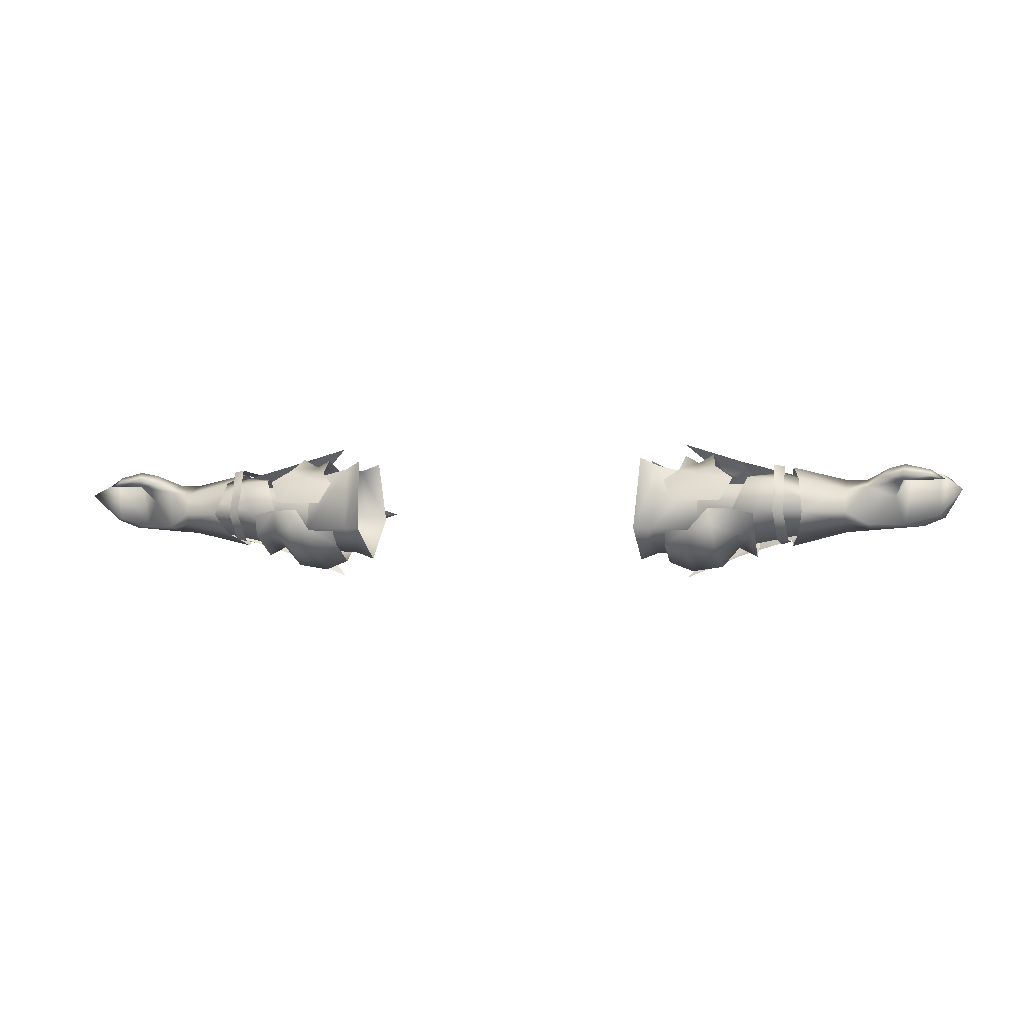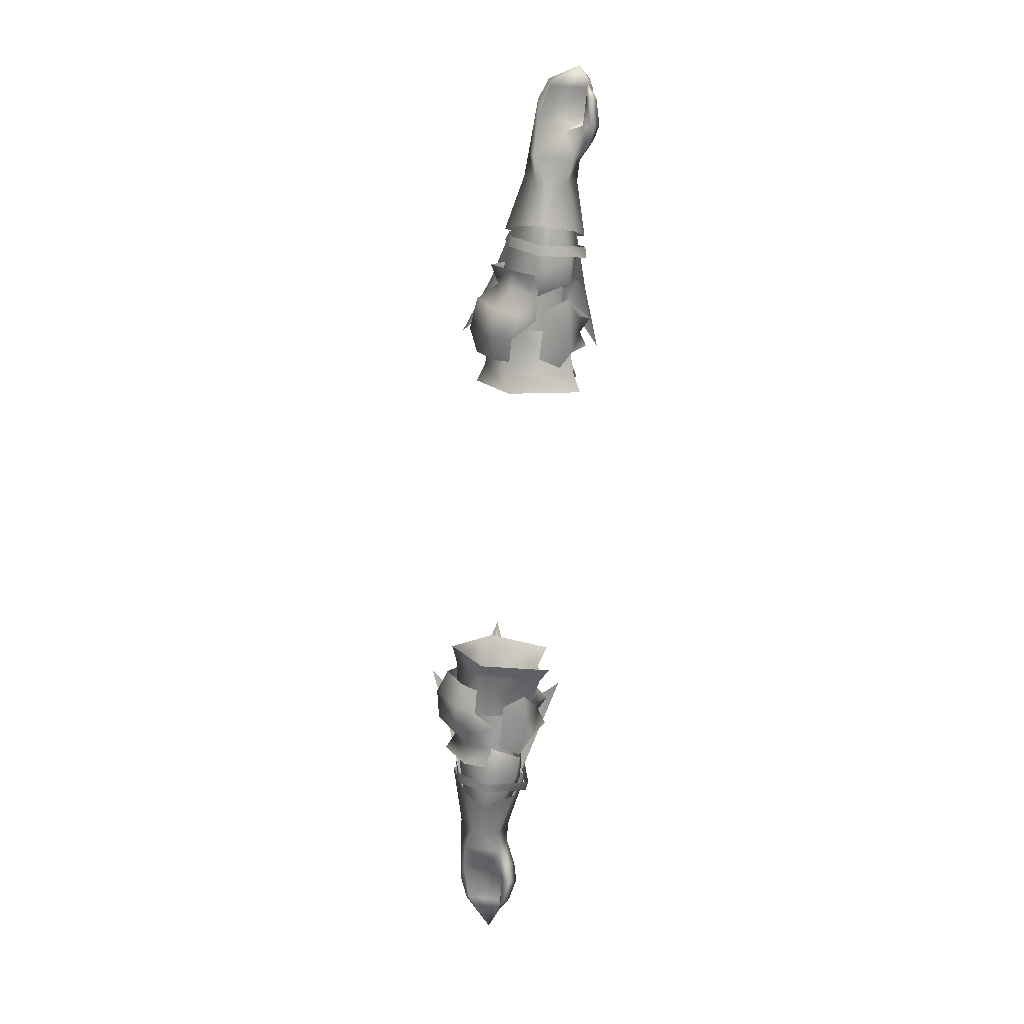
<metadata>
{"format":"obj","ext":"obj","renderer":"f3d","projection":"perspective","resolution":1024,"background":"white","views":[{"elev":-0.9,"azim":16.0,"up":"+Z"},{"elev":-71.3,"azim":-95.5,"up":"+Y"}]}
</metadata>
<code>
g mesh00
v -43.48 13.72 -5.726
v -39.01 13.64 -6.672
v -42.61 15.25 -2.411
v -51.39 27.24 -7.952
v -50.92 28.81 -1.571
v -47.48 28.17 -1.657
v -38.52 27.87 -10.75
v -34.04 26.99 -9.592
v -33.96 22.25 -12.97
v -47.76 22.14 -10.14
v -47.82 26.2 -7.488
v -44.19 27.64 -10.48
v -43.87 30.19 -5.726
v -38.79 30.41 -6.672
v -47.82 17.17 -7.488
v -51.59 16.04 -7.725
v -47.48 14.97 -2.638
v -51.3 14.22 -2.551
v -34.36 14.81 -6.704
v -34.04 16.33 -9.592
v -38.52 15.37 -10.75
v -38.52 22.25 -14.74
v -43.94 15.59 -10.48
v -44.44 22.25 -13.86
v -38.52 27.87 -10.75
v -51.22 22.25 -11.83
v -42.7 27.42 -2.315
v -34.36 29.07 -6.704
f 1 2 3
f 4 5 6
f 7 8 9
f 10 11 12
f 12 11 13
f 12 13 14
f 10 15 16
f 16 15 17
f 16 17 18
f 19 2 20
f 20 2 21
f 20 21 9
f 9 21 22
f 9 22 7
f 2 1 21
f 21 1 23
f 21 23 22
f 22 23 24
f 22 24 25
f 16 26 10
f 10 26 4
f 10 4 11
f 11 4 6
f 11 6 13
f 13 6 27
f 13 27 14
f 3 17 1
f 1 17 15
f 1 15 23
f 23 15 10
f 23 10 24
f 24 10 12
f 24 12 25
f 25 12 14
f 25 14 8
f 8 14 28
v 47.76 22.14 -10.14
v 51.22 22.25 -11.83
v 51.59 16.04 -7.725
v 47.48 28.17 -1.657
v 50.92 28.81 -1.571
v 51.39 27.24 -7.952
v 43.94 15.59 -10.48
v 47.82 17.17 -7.488
v 43.48 13.72 -5.726
v 47.48 14.97 -2.638
v 34.36 29.07 -6.704
v 38.79 30.41 -6.672
v 34.04 26.99 -9.592
v 38.52 27.87 -10.75
v 33.96 22.25 -12.97
v 43.87 30.19 -5.726
v 47.82 26.2 -7.488
v 44.19 27.64 -10.48
v 44.44 22.25 -13.86
v 38.52 22.25 -14.74
v 38.52 15.37 -10.75
v 34.04 16.33 -9.592
v 39.01 13.64 -6.672
v 34.36 14.81 -6.704
v 51.3 14.22 -2.551
v 42.7 27.42 -2.315
v 42.61 15.25 -2.411
f 29 30 31
f 32 33 34
f 35 36 37
f 37 36 38
f 39 40 41
f 41 40 42
f 41 42 43
f 44 45 46
f 46 45 29
f 46 29 47
f 42 48 43
f 43 48 49
f 43 49 50
f 50 49 51
f 50 51 52
f 53 38 31
f 31 38 36
f 31 36 29
f 29 36 35
f 29 35 47
f 30 29 34
f 34 29 45
f 34 45 32
f 32 45 44
f 32 44 54
f 38 55 37
f 37 55 51
f 37 51 35
f 35 51 49
f 35 49 47
f 47 49 48
f 47 48 46
f 46 48 42
f 46 42 44
f 44 42 40
f 44 40 54
v -28.36 30.23 -4.443
v -32.45 26.51 5.766
v -29.23 28.27 7.227
v -40.39 28.94 2.442
v -36.09 31.48 -0.8804
v -43.32 30.88 -0.7637
v -40.57 14.07 4.202
v -47.56 14.37 3.253
v -45.39 12.27 -0.9404
v -36.17 11.61 -1.208
v -34.33 13.82 2.915
v -36.97 16.39 5.079
v -40.06 20.96 6.425
v -43.95 16.28 5.661
v -31.71 21.95 -11.18
v -31.71 15.16 -6.249
v -40.4 15.79 -6.329
v -32.44 17.84 5.902
v -40.39 18 3.923
v -47.3 27.05 3.253
v -43.82 26.75 5.043
v -42.95 20.92 8.123
v -37.48 21.02 7.87
v -36.76 26.86 5.079
v -34.04 28.94 2.915
v -31.71 28.39 -4.11
v -28.26 22.18 -12.46
v -28.41 13.63 -6.255
v -29.25 16.53 7.437
v -40.4 21.62 -10.64
v -40.4 27.33 -4.818
v -40.5 25.75 3.609
v -40.39 18 3.923
v -32.44 17.84 5.902
f 56 57 58
f 59 60 61
f 62 63 64
f 64 65 62
f 62 65 66
f 62 66 67
f 67 68 62
f 62 68 69
f 62 69 63
f 70 71 72
f 72 71 73
f 72 73 74
f 61 75 59
f 59 75 76
f 59 76 68
f 68 76 77
f 68 77 69
f 67 78 68
f 68 78 79
f 68 79 59
f 59 79 80
f 59 80 60
f 57 56 81
f 81 56 82
f 81 82 70
f 70 82 83
f 70 83 71
f 71 83 84
f 71 84 73
f 72 85 70
f 70 85 86
f 70 86 81
f 81 86 87
f 81 87 57
f 57 87 88
f 57 88 89
v 43.32 30.88 -0.7632
v 36.09 31.48 -0.8804
v 40.39 28.94 2.442
v 45.39 12.27 -0.9404
v 47.56 14.37 3.253
v 40.57 14.07 4.202
v 36.97 16.39 5.079
v 34.33 13.82 2.915
v 36.17 11.61 -1.208
v 43.95 16.28 5.661
v 40.06 20.96 6.425
v 40.4 27.33 -4.818
v 32.45 26.51 5.766
v 40.5 25.75 3.609
v 32.44 17.84 5.902
v 40.39 18 3.923
v 31.71 21.95 -11.18
v 40.4 15.79 -6.329
v 31.71 15.16 -6.249
v 40.39 18 3.923
v 32.44 17.84 5.902
v 42.95 20.92 8.123
v 43.82 26.75 5.043
v 47.3 27.05 3.253
v 34.04 28.94 2.915
v 36.76 26.86 5.079
v 37.48 21.02 7.87
v 29.23 28.27 7.227
v 31.71 28.39 -4.11
v 28.36 30.23 -4.443
v 28.26 22.18 -12.46
v 28.41 13.63 -6.255
v 29.25 16.53 7.437
v 40.4 21.62 -10.64
f 90 91 92
f 93 94 95
f 96 97 95
f 95 97 98
f 95 98 93
f 94 99 95
f 95 99 100
f 95 100 96
f 101 102 103
f 103 102 104
f 103 104 105
f 106 107 108
f 108 107 109
f 108 109 110
f 99 111 100
f 100 111 112
f 100 112 92
f 92 112 113
f 92 113 90
f 91 114 92
f 92 114 115
f 92 115 100
f 100 115 116
f 100 116 96
f 117 118 119
f 119 118 106
f 119 106 120
f 120 106 108
f 120 108 121
f 121 108 110
f 121 110 122
f 117 102 118
f 118 102 101
f 118 101 106
f 106 101 123
f 106 123 107
v -72.25 23.12 2.963
v -76.68 20.44 5.073
v -75.13 18.09 3.418
v -72.25 23.12 2.963
v -72.63 18.54 1.41
v -82.71 23.43 -5.966
v -72.86 22.76 -6.755
v -79.11 21.33 -5.667
v -72.72 19.23 -5.772
v -77.57 21.59 -0.4016
v -72.63 18.54 1.41
v -79.18 18.18 2.635
v -75.13 18.09 3.418
v -76.68 20.44 5.073
v -72.25 23.12 2.963
v -82.32 25.12 3.879
v -72.43 25.32 -1.744
v -82.9 26.37 -1.37
v -72.86 22.76 -6.755
v -82.71 23.43 -5.966
f 124 125 126
f 127 126 128
f 129 130 131
f 131 130 132
f 131 132 133
f 133 132 134
f 133 134 135
f 135 134 136
f 137 138 139
f 139 138 140
f 139 140 141
f 141 140 142
f 141 142 143
v -47.72 16.13 -4.182
v -52.83 15.76 -4.28
v -52.94 21.45 -8.078
v -50.46 21.45 -8.078
v -47.66 26.76 -4.182
v -44.58 25.88 -3.676
v -35.33 20.53 -8.834
v -35.33 18.23 -8.094
v -50.46 21.45 -8.078
v -35.33 16.71 -5.677
v -47.66 26.76 -4.182
v -46.4 24.73 2.121
v -44.58 25.88 -3.676
v -35.33 25.83 -2.158
v -50.46 21.45 -8.078
v -35.33 22.83 -8.094
v -35.33 20.53 -8.834
v -52.94 26.76 -4.182
v -47.66 26.76 -4.182
v -52.94 21.45 -8.078
v -50.46 21.45 -8.078
v -47.72 16.13 -4.182
v -35.33 16.71 -5.677
v -46.43 18.16 2.121
v -35.33 17.55 0.6269
v -35.33 19.31 4.334
v -35.33 25.83 -2.158
v -46.4 24.73 2.121
v -35.33 23.74 4.334
v -46.43 18.16 2.121
v -35.33 19.31 4.334
f 144 145 146
f 147 148 149
f 150 151 152
f 152 151 153
f 154 155 156
f 156 155 157
f 156 157 158
f 158 157 159
f 158 159 160
f 161 162 163
f 163 162 164
f 163 164 165
f 165 164 166
f 165 166 167
f 167 166 168
f 167 168 169
f 170 171 172
f 172 171 173
f 172 173 174
v -36.33 26.63 10.4
v -49.29 30.19 5.564
v -48.08 23.79 6.684
v -36.5 27.88 -16.13
v -48.67 29.06 -10.28
v -42.91 29.38 -9.641
v -52.94 24.73 2.121
v -47.66 26.76 -4.182
v -52.94 26.76 -4.182
v -55.15 14.21 -3.168
v -57.51 19.33 -8.677
v -55.47 19.24 -8.701
v -72.72 19.23 -5.772
v -68.48 17.74 -3.225
v -72.63 18.54 1.41
v -30.94 44.03 -3.054
v -41.57 40.14 -3.054
v -39.3 36.51 0.469
v -68.48 17.74 -3.225
v -60.59 14.93 -3.316
v -68.39 18.69 0.8676
v -59.56 18.93 3.255
v -72.25 23.12 2.963
v -68.39 18.69 0.8676
v -68.29 23.51 2.929
v -68.1 26.27 -2.212
v -72.43 25.32 -1.744
v -72.86 22.76 -6.755
v -48.67 29.06 -10.28
v -48.08 25.37 -11.5
v -51.94 28.77 -6.62
v -66.3 24.25 -6.027
v -65.89 26.35 -3.053
v -43.69 30.25 4.067
v -44.89 29.69 -3.054
v -41.63 33.5 2.008
v -41.57 33.51 -8.014
v -43.69 30.25 4.067
v -49.29 30.19 5.564
v -43.69 30.25 4.067
v -45.51 31.77 1.305
v -47.23 34.2 -3.054
v -39.3 36.51 0.469
v -48.08 25.37 -11.5
v -41.63 33.5 2.008
v -36.68 36.26 -3.054
v -41.57 33.51 -8.014
v -39.3 36.51 -6.577
v -57.51 19.33 -8.677
v -57.6 25.65 -8.776
v -55.47 19.24 -8.701
v -55.51 25.96 -9.515
v -56.22 31.02 -2.568
v -57.64 25.71 -9.767
v -68.36 23.34 -7.109
v -59.56 18.96 -7.112
v -68.39 18.77 -5.156
v -46.4 24.73 2.121
v -52.94 18.16 2.121
v -46.43 18.16 2.121
v -52.83 15.76 -4.28
v -47.72 16.13 -4.182
v -39.3 36.51 0.469
v -36.68 36.26 -3.054
v -39.3 36.51 -6.577
v -47.23 34.2 -3.054
v -48.08 23.79 6.684
v -51.59 28.68 1.011
v -51.78 32.08 -3.054
v -45.51 31.77 -7.106
v -42.91 29.38 -9.641
v -66.3 23.99 1.821
v -57.11 14.61 -3.333
v -55.13 17.19 5.811
v -57.13 17.47 5.471
v -53.91 26.16 4.859
v -55.89 25.88 4.524
v -48.99 27.49 0.902
v -54.1 27.5 1.411
v -51.32 22 3.99
v -56.15 21.92 4.275
v -49.93 17.73 3.501
v -54.43 16.59 3.052
v -52 13.64 -2.929
v -63.29 26.06 -1.79
v -63.27 21.96 2.462
v -63.35 18.06 -0.000492
v -63.42 16.69 -2.788
v -63.27 21.96 -6.862
v -63.29 26.06 -3.089
v -48.99 27.49 -5.302
v -49.12 22 -9.691
v -47.31 15.19 -2.704
v -57.82 25.71 5.562
f 175 176 177
f 178 179 180
f 181 182 183
f 184 185 186
f 187 188 189
f 190 191 192
f 193 194 195
f 195 194 196
f 197 189 198
f 198 189 193
f 198 199 197
f 197 199 200
f 197 200 201
f 201 200 202
f 203 204 205
f 205 204 206
f 205 206 207
f 208 209 210
f 210 209 211
f 176 175 212
f 213 214 215
f 215 214 210
f 215 210 216
f 216 210 217
f 179 178 218
f 217 219 220
f 220 219 221
f 220 221 222
f 222 221 216
f 223 224 225
f 225 224 226
f 227 228 229
f 229 228 230
f 229 230 231
f 231 230 194
f 231 194 188
f 182 181 232
f 232 181 233
f 232 233 234
f 234 233 235
f 234 235 236
f 237 238 190
f 190 238 239
f 190 239 191
f 191 239 240
f 191 240 192
f 241 213 242
f 242 213 215
f 242 215 243
f 243 215 216
f 243 216 244
f 244 216 221
f 244 221 245
f 245 221 209
f 245 203 244
f 244 203 205
f 244 205 243
f 243 205 207
f 243 207 242
f 242 207 246
f 242 246 241
f 185 184 247
f 247 184 248
f 247 248 249
f 249 248 250
f 249 250 251
f 252 253 254
f 254 253 255
f 254 255 256
f 256 255 257
f 256 257 258
f 253 259 255
f 255 259 260
f 255 260 257
f 257 260 261
f 257 261 258
f 258 261 262
f 258 262 263
f 264 265 263
f 263 265 266
f 263 266 258
f 258 266 267
f 258 267 256
f 188 187 231
f 231 187 202
f 231 202 229
f 229 202 200
f 229 200 227
f 227 200 199
f 227 199 268
f 268 199 198
f 268 198 196
v 50.46 21.45 -8.078
v 47.72 16.13 -4.182
v 35.33 18.23 -8.094
v 35.33 20.53 -8.834
v 50.46 21.45 -8.078
v 35.33 22.83 -8.094
v 44.58 25.88 -3.676
v 47.66 26.76 -4.182
v 52.94 26.76 -4.182
v 52.94 21.45 -8.078
v 52.83 15.76 -4.28
v 47.72 16.13 -4.182
v 52.94 21.45 -8.078
v 50.46 21.45 -8.078
v 47.66 26.76 -4.182
v 44.58 25.88 -3.676
v 46.4 24.73 2.121
v 35.33 25.83 -2.158
v 35.33 23.74 4.334
v 35.33 19.31 4.334
v 46.4 24.73 2.121
v 35.33 23.74 4.334
v 46.4 24.73 2.121
v 35.33 19.31 4.334
v 46.43 18.16 2.121
v 35.33 17.55 0.6269
v 47.72 16.13 -4.182
v 35.33 16.71 -5.677
v 35.33 18.23 -8.094
f 269 270 271
f 271 272 273
f 273 272 274
f 273 274 275
f 276 277 278
f 279 280 281
f 281 280 282
f 281 282 283
f 283 282 284
f 283 284 285
f 285 284 286
f 285 286 287
f 288 289 290
f 291 292 293
f 293 292 294
f 293 294 295
f 295 294 296
f 295 296 297
v 72.63 18.54 1.41
v 79.18 18.18 2.635
v 75.13 18.09 3.418
v 72.63 18.54 1.41
v 75.13 18.09 3.418
v 72.25 23.12 2.963
v 79.18 18.18 2.635
v 72.63 18.54 1.41
v 77.57 21.59 -0.4016
v 72.72 19.23 -5.772
v 79.11 21.33 -5.667
v 72.86 22.76 -6.755
v 82.71 23.43 -5.966
v 82.71 23.43 -5.966
v 72.86 22.76 -6.755
v 82.9 26.37 -1.37
v 72.43 25.32 -1.744
v 82.32 25.12 3.879
v 72.25 23.12 2.963
v 76.68 20.44 5.073
v 75.13 18.09 3.418
f 298 299 300
f 301 302 303
f 304 305 306
f 306 305 307
f 306 307 308
f 308 307 309
f 308 309 310
f 311 312 313
f 313 312 314
f 313 314 315
f 315 314 316
f 315 316 317
f 317 316 318
v 68.39 18.69 0.8676
v 72.63 18.54 1.41
v 72.25 23.12 2.963
v 68.1 26.27 -2.212
v 72.43 25.32 -1.744
v 72.86 22.76 -6.755
v 36.33 26.63 10.4
v 49.29 30.19 5.564
v 43.69 30.25 4.067
v 47.31 15.19 -2.704
v 52 13.64 -2.929
v 49.93 17.73 3.501
v 46.4 24.73 2.121
v 52.94 26.76 -4.182
v 47.66 26.76 -4.182
v 41.57 33.51 -8.014
v 39.3 36.51 -6.577
v 47.23 34.2 -3.054
v 68.48 17.74 -3.225
v 59.56 18.93 3.255
v 60.59 14.93 -3.316
v 68.39 18.69 0.8676
v 68.29 23.51 2.929
v 65.89 26.35 -3.053
v 66.3 24.25 -6.027
v 51.94 28.77 -6.62
v 48.08 25.37 -11.5
v 48.67 29.06 -10.28
v 39.3 36.51 -6.577
v 41.57 40.14 -3.054
v 47.23 34.2 -3.054
v 42.91 29.38 -9.641
v 44.89 29.69 -3.054
v 41.63 33.5 2.008
v 43.69 30.25 4.067
v 41.63 33.5 2.008
v 30.94 44.03 -3.054
v 39.3 36.51 0.469
v 39.3 36.51 -6.577
v 36.68 36.26 -3.054
v 39.3 36.51 0.469
v 48.08 23.79 6.684
v 47.23 34.2 -3.054
v 45.51 31.77 1.305
v 43.69 30.25 4.067
v 49.29 30.19 5.564
v 48.08 25.37 -11.5
v 36.5 27.88 -16.12
v 48.67 29.06 -10.28
v 42.91 29.38 -9.641
v 41.57 33.51 -8.014
v 36.68 36.26 -3.054
v 39.3 36.51 0.469
v 63.29 26.06 -1.79
v 54.1 27.5 1.411
v 56.15 21.92 4.275
v 55.47 19.24 -8.701
v 55.51 25.96 -9.515
v 57.51 19.33 -8.677
v 57.6 25.65 -8.776
v 57.13 17.47 5.471
v 55.89 25.88 4.524
v 53.91 26.16 4.859
v 49.12 22 -9.691
v 52.94 24.73 2.121
v 46.43 18.16 2.121
v 52.94 18.16 2.121
v 47.72 16.13 -4.182
v 52.83 15.76 -4.28
v 68.48 17.74 -3.225
v 68.39 18.77 -5.156
v 59.56 18.96 -7.112
v 68.36 23.34 -7.109
v 57.64 25.71 -9.767
v 56.22 31.02 -2.568
v 42.91 29.38 -9.641
v 45.51 31.77 -7.106
v 51.78 32.08 -3.054
v 51.59 28.68 1.011
v 48.08 23.79 6.684
v 66.3 23.99 1.821
v 55.13 17.19 5.811
v 55.15 14.21 -3.168
v 57.11 14.61 -3.333
v 55.47 19.24 -8.701
v 57.51 19.33 -8.677
v 54.43 16.59 3.052
v 51.32 22 3.99
v 48.99 27.49 0.902
v 48.99 27.49 -5.302
v 63.29 26.06 -3.089
v 63.27 21.96 -6.862
v 63.42 16.69 -2.787
v 63.35 18.06 -0.000492
v 63.27 21.96 2.462
v 57.82 25.71 5.562
v 72.72 19.23 -5.772
f 319 320 321
f 322 323 324
f 325 326 327
f 328 329 330
f 331 332 333
f 334 335 336
f 320 319 337
f 338 339 340
f 340 339 337
f 323 322 321
f 321 322 341
f 321 341 319
f 342 343 344
f 344 343 345
f 344 345 346
f 347 348 349
f 350 351 334
f 334 351 352
f 351 353 354
f 347 355 348
f 348 355 356
f 348 356 349
f 357 358 355
f 355 358 359
f 326 325 360
f 361 354 362
f 362 354 363
f 362 363 364
f 365 366 367
f 367 366 368
f 335 369 370
f 370 369 354
f 370 354 371
f 371 354 361
f 372 373 374
f 375 376 377
f 377 376 378
f 379 380 381
f 329 328 382
f 332 331 383
f 383 331 384
f 383 384 385
f 385 384 386
f 385 386 387
f 388 339 389
f 389 339 390
f 389 390 391
f 391 390 392
f 391 392 393
f 394 334 395
f 395 334 361
f 395 361 396
f 396 361 362
f 396 362 397
f 397 362 364
f 397 364 398
f 398 399 397
f 397 399 342
f 397 342 396
f 396 342 344
f 396 344 395
f 395 344 346
f 395 346 394
f 381 400 379
f 379 400 401
f 379 401 402
f 402 401 403
f 402 403 404
f 329 405 330
f 330 405 374
f 330 374 406
f 406 374 373
f 406 373 407
f 408 409 382
f 382 409 410
f 382 410 329
f 329 410 411
f 329 411 405
f 405 411 412
f 405 412 374
f 374 412 413
f 374 413 372
f 338 319 414
f 414 319 341
f 414 341 393
f 393 341 322
f 393 322 391
f 391 322 324
f 391 324 389
f 389 324 415
f 389 415 388
f 388 415 320
v -84.26 19.02 4.591
v -84.21 17.51 3.481
v -79.1 16.91 4.069
v -84.28 18.41 2.7
v -79.1 16.91 4.069
v -84.21 17.51 3.481
v -85.58 21.05 -4.095
v -90 17.18 0.807
v -86.68 22.51 -4.368
v -84.34 19.74 3.526
v -86.85 18.96 2.746
v -86.85 18.96 2.746
v -84.28 18.41 2.7
v -85.89 20.83 3.864
v -87.48 22.88 3.116
v -90 17.18 0.807
v -82.12 25.45 -1.377
v -87.42 23.09 -0.4355
v -75.13 18.09 3.418
v -79.18 18.18 2.635
v -77.57 21.59 -0.4016
v -79.39 20.25 4.215
v -82.32 25.12 3.879
v -82.9 26.37 -1.37
v -82.12 25.45 -1.377
v -84.34 19.74 3.526
v -79.55 19.05 5.689
v -79.39 20.25 4.215
v -76.68 20.44 5.073
v -79.39 20.25 4.215
v -80.91 21.75 4.269
v -82.32 25.12 3.879
v -86.85 18.96 2.746
v -79.11 21.33 -5.667
v -82.71 23.43 -5.966
v -80.91 21.75 4.269
v -85.89 20.83 3.864
v -80.91 21.75 4.269
v -79.39 20.25 4.215
v -75.13 18.09 3.418
v -82.9 26.37 -1.37
v -82.71 23.43 -5.966
v -86.68 22.51 -4.368
v -90 17.18 0.807
f 416 417 418
f 419 420 421
f 422 423 424
f 425 419 426
f 427 428 421
f 429 430 431
f 432 433 430
f 434 420 435
f 436 435 437
f 438 439 440
f 441 442 443
f 443 442 444
f 445 444 446
f 446 444 447
f 417 416 448
f 420 419 435
f 435 419 425
f 435 425 437
f 422 424 449
f 449 424 450
f 429 451 430
f 430 451 447
f 430 447 432
f 423 422 452
f 452 422 449
f 452 449 453
f 453 449 436
f 453 436 454
f 455 444 418
f 418 444 442
f 418 442 416
f 416 442 441
f 416 441 448
f 456 457 432
f 432 457 458
f 432 458 433
f 433 458 459
f 433 459 430
v 79.55 19.05 5.689
v 76.68 20.44 5.073
v 75.13 18.09 3.418
v 85.58 21.05 -4.095
v 85.89 20.83 3.864
v 80.91 21.75 4.269
v 79.39 20.25 4.215
v 79.18 18.18 2.635
v 77.57 21.59 -0.4016
v 82.32 25.12 3.879
v 80.91 21.75 4.269
v 79.39 20.25 4.215
v 82.12 25.45 -1.377
v 82.9 26.37 -1.37
v 82.32 25.12 3.879
v 79.39 20.25 4.215
v 84.26 19.02 4.591
v 84.34 19.74 3.526
v 79.11 21.33 -5.667
v 82.71 23.43 -5.966
v 86.68 22.51 -4.368
v 84.28 18.41 2.7
v 84.21 17.51 3.481
v 79.1 16.91 4.069
v 75.13 18.09 3.418
v 90 17.18 0.807
v 87.42 23.09 -0.4355
v 82.12 25.45 -1.377
v 87.48 22.88 3.116
v 80.91 21.75 4.269
v 85.89 20.83 3.864
v 90 17.18 0.807
v 84.28 18.41 2.7
v 86.85 18.96 2.746
v 84.34 19.74 3.526
v 86.85 18.96 2.746
v 79.1 16.91 4.069
v 84.21 17.51 3.481
v 86.85 18.96 2.746
v 90 17.18 0.807
v 86.68 22.51 -4.368
v 82.71 23.43 -5.966
v 82.9 26.37 -1.37
v 79.39 20.25 4.215
f 460 461 462
f 463 464 465
f 466 467 468
f 469 461 470
f 470 461 471
f 472 473 474
f 461 460 475
f 475 460 476
f 475 476 477
f 478 479 480
f 481 482 467
f 467 482 483
f 467 483 484
f 464 463 485
f 486 487 488
f 488 487 469
f 469 489 488
f 488 489 490
f 488 490 491
f 482 492 493
f 467 466 481
f 481 466 494
f 481 494 495
f 462 496 460
f 460 496 497
f 460 497 476
f 476 497 498
f 476 498 477
f 488 499 486
f 486 499 500
f 486 500 487
f 487 500 501
f 487 501 502
f 503 468 465
f 465 468 478
f 465 478 463
f 463 478 480
f 463 480 485
v 35.33 22.83 -8.094
v 35.33 25.83 -2.158
v 44.58 25.88 -3.676
f 504 505 506

</code>
